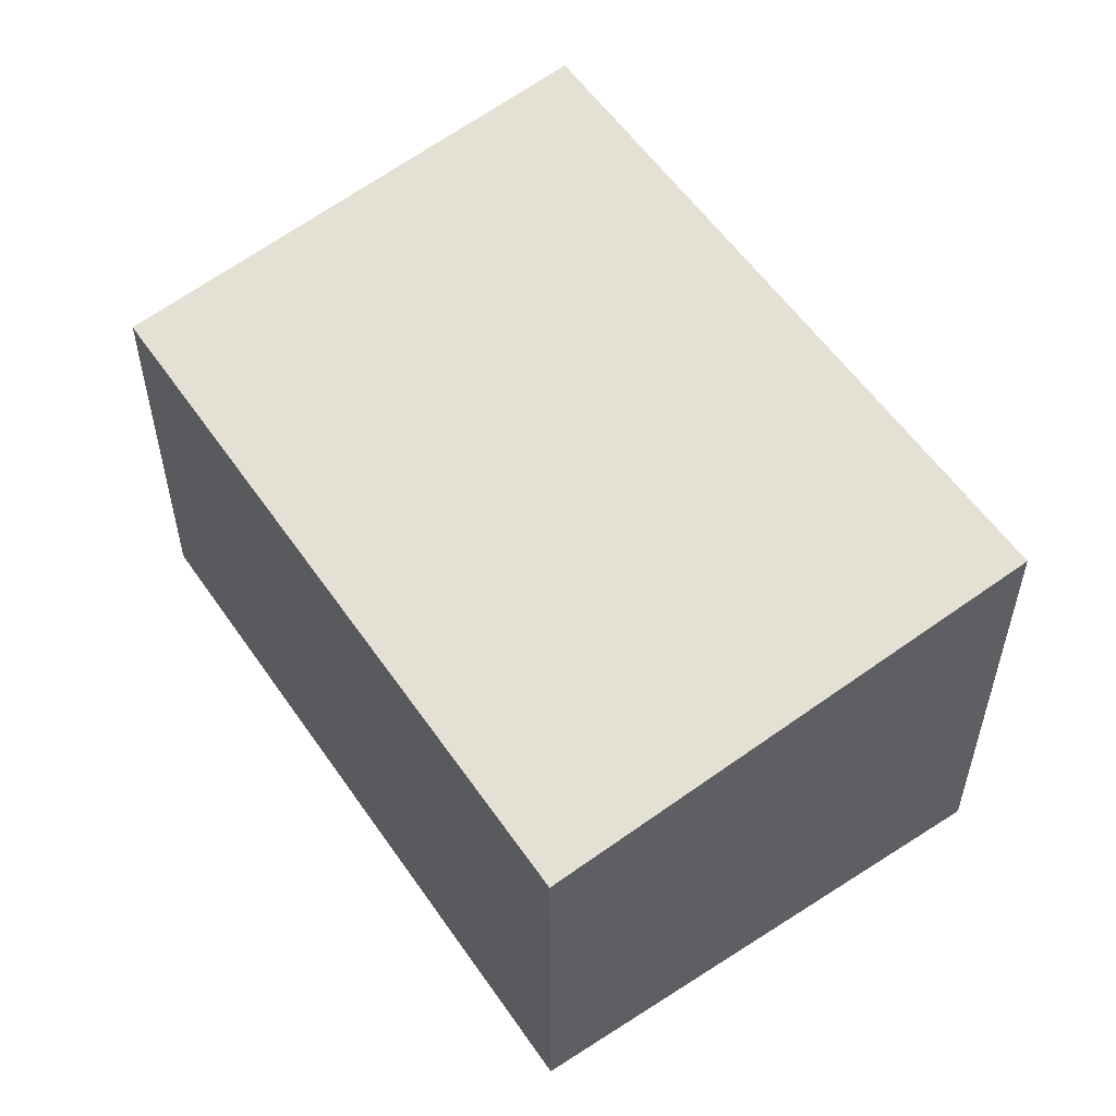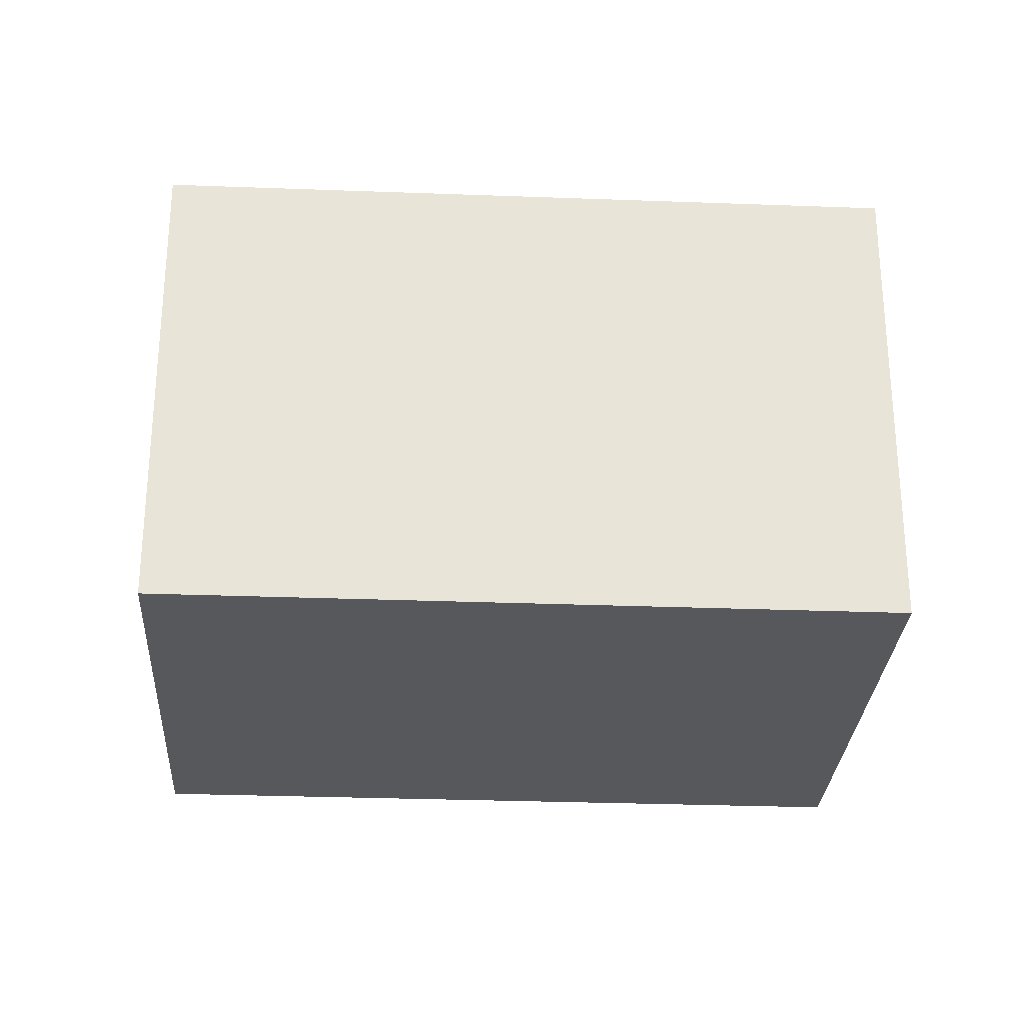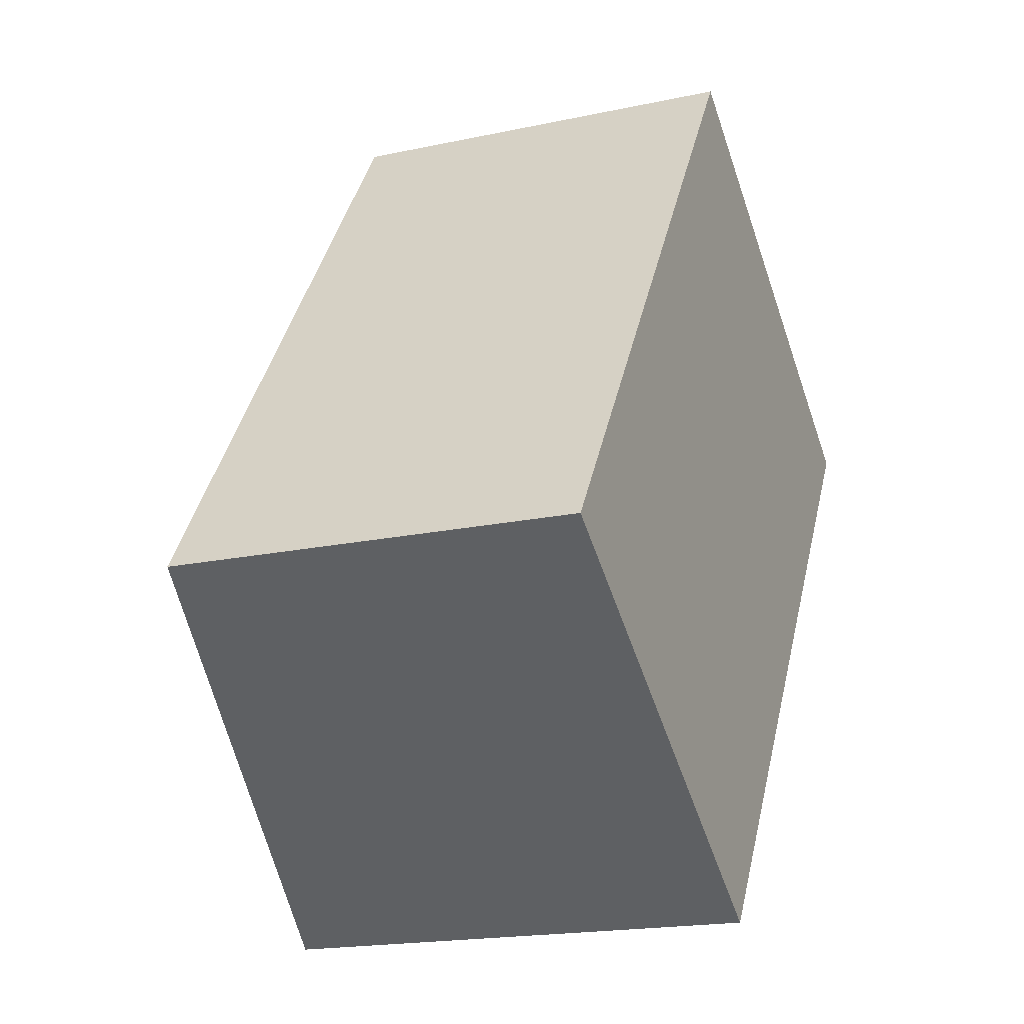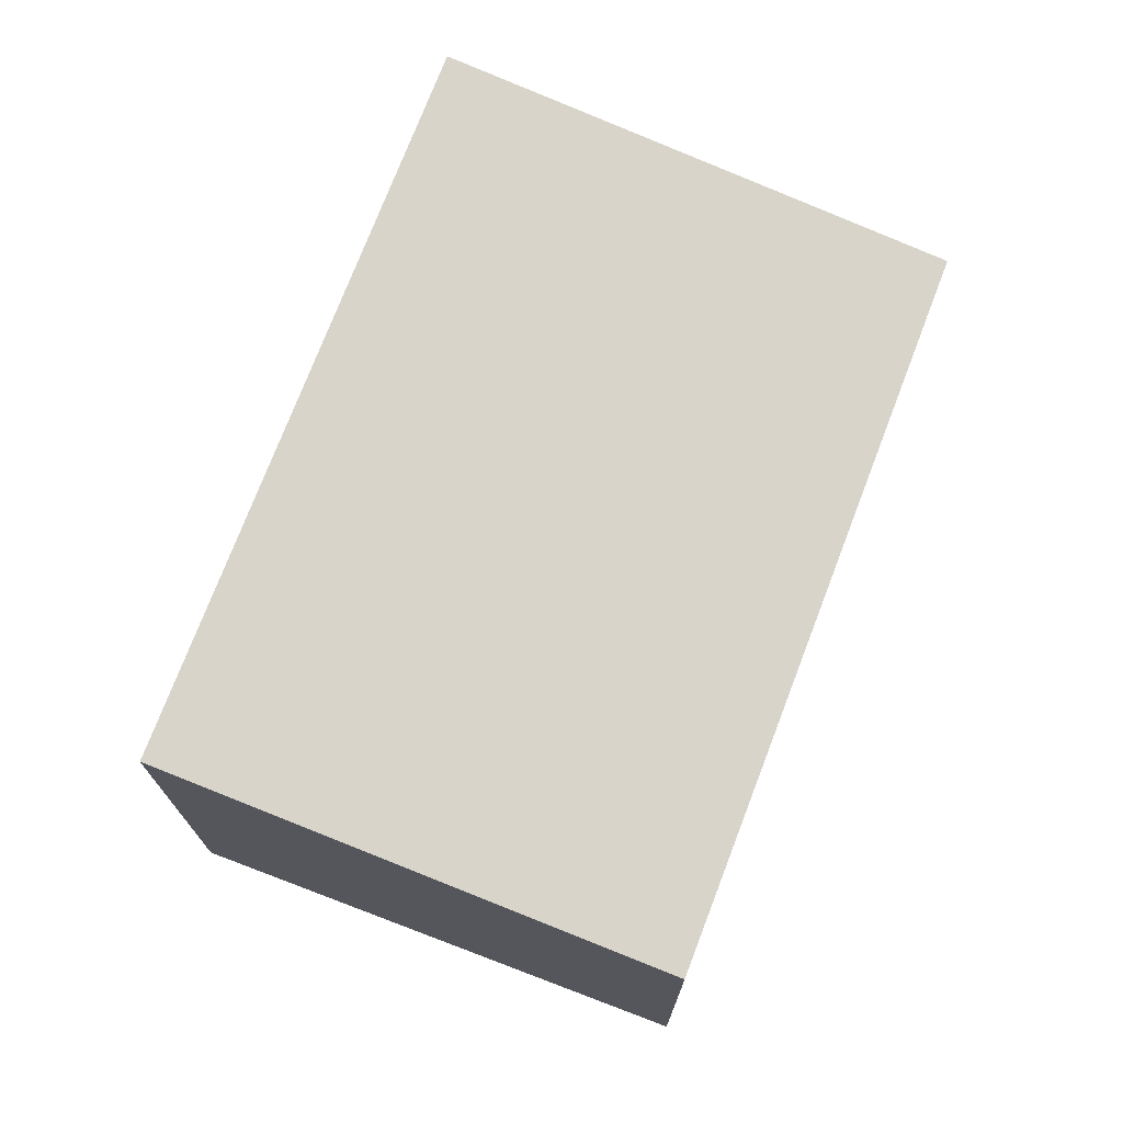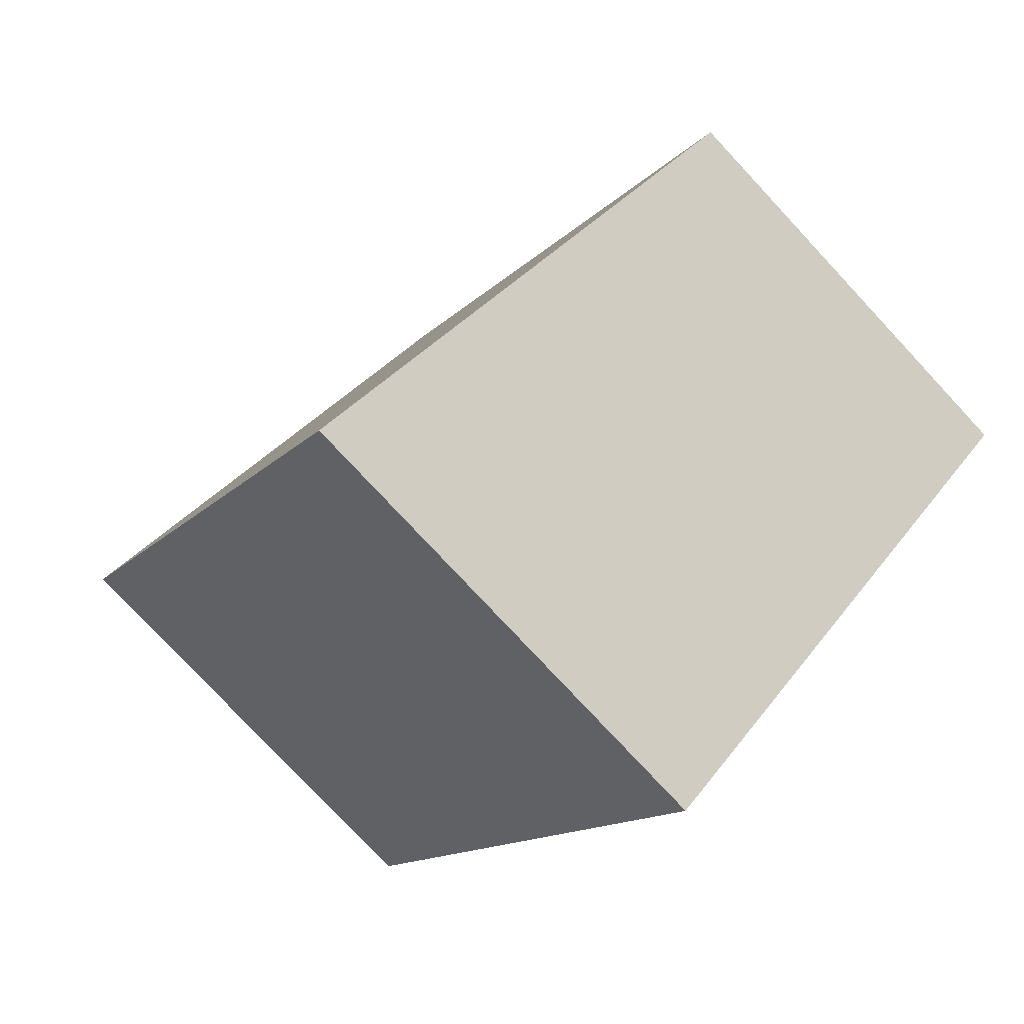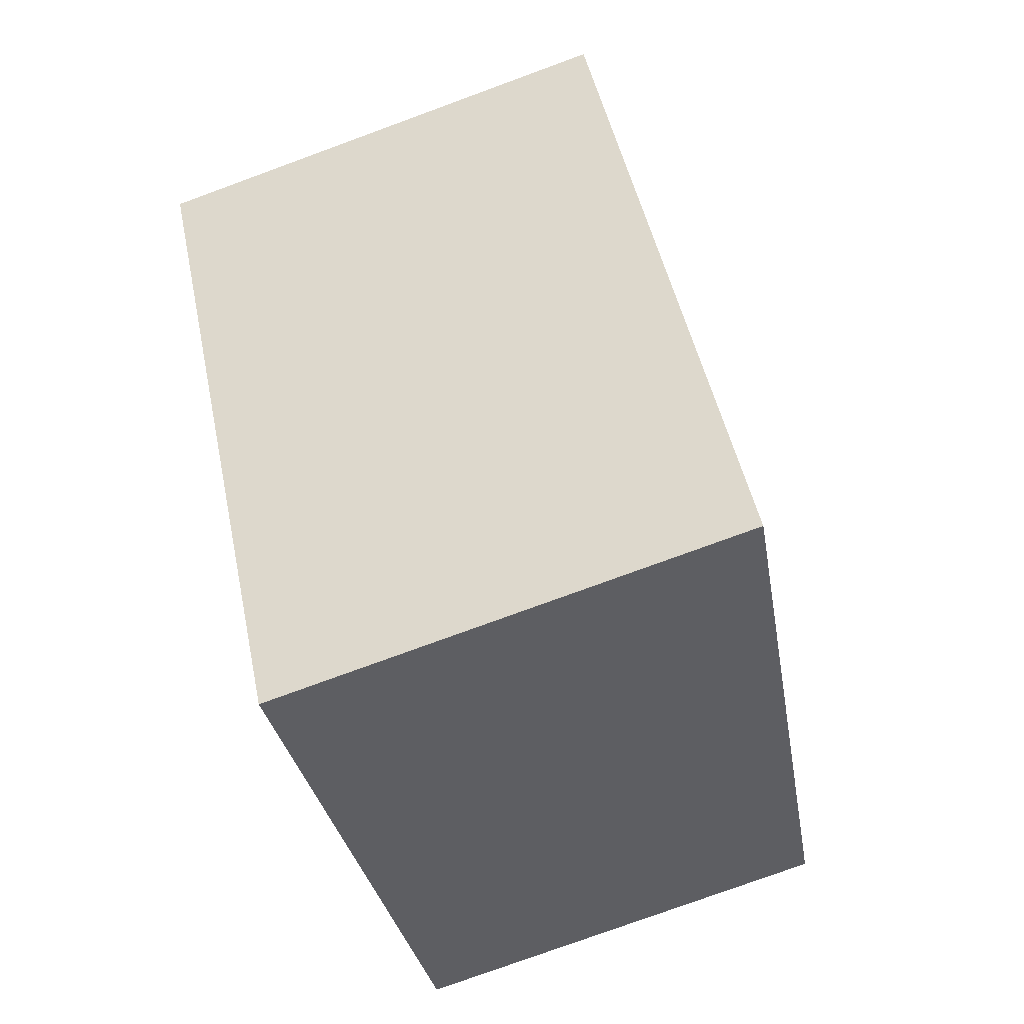
<metadata>
{"format":"obj","ext":"obj","renderer":"f3d","projection":"perspective","resolution":1024,"background":"white","views":[{"elev":56.3,"azim":179.9,"up":"+Z"},{"elev":-28.3,"azim":-59.4,"up":"+Z"},{"elev":-18.6,"azim":112.5,"up":"+Y"},{"elev":73.8,"azim":54.8,"up":"+Z"},{"elev":-78.0,"azim":43.0,"up":"+Y"},{"elev":-77.3,"azim":-69.9,"up":"+Y"}]}
</metadata>
<code>
v 229.5 -381 2.105
v 231.4 -379.7 1.8
v 233.3 -382.4 1.803
v 231.4 -383.7 2.108
v 231.4 -379.7 1.8
v 229.5 -381 2.105
v 229.5 -381 0
v 231.4 -379.7 2.22e-16
v 233.3 -382.4 1.803
v 231.4 -379.7 1.8
v 231.4 -379.7 2.22e-16
v 233.3 -382.4 0
v 231.4 -383.7 2.108
v 233.3 -382.4 1.803
v 233.3 -382.4 0
v 231.4 -383.7 0
v 229.5 -381 2.105
v 231.4 -383.7 2.108
v 231.4 -383.7 0
v 229.5 -381 0
v 229.5 -381 0
v 231.4 -379.7 0
v 233.3 -382.4 0
v 231.4 -383.7 0
f 2 3 4 1
f 6 7 8 5
f 10 11 12 9
f 14 15 16 13
f 18 19 20 17
f 22 23 24 21

</code>
